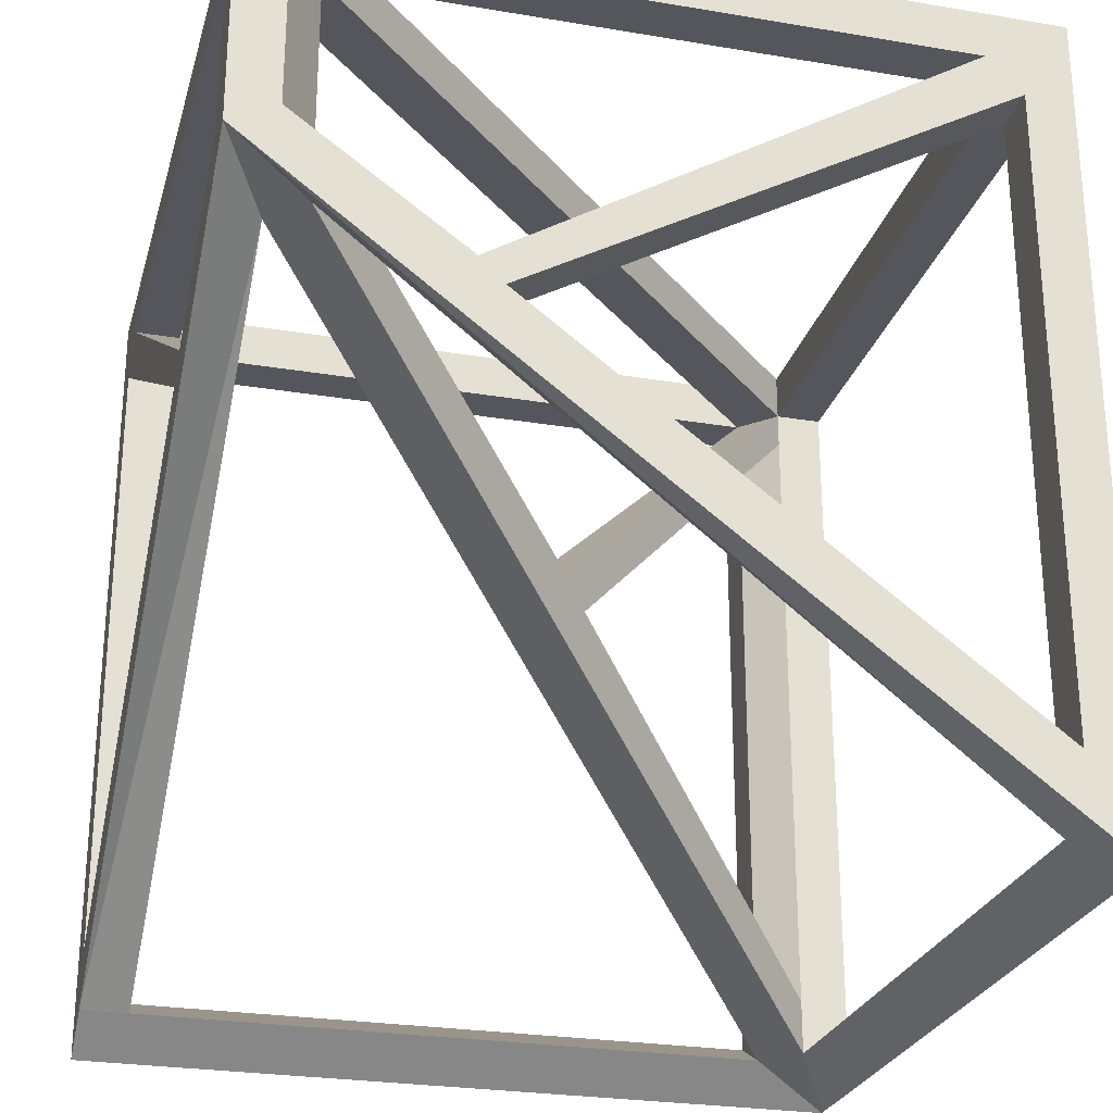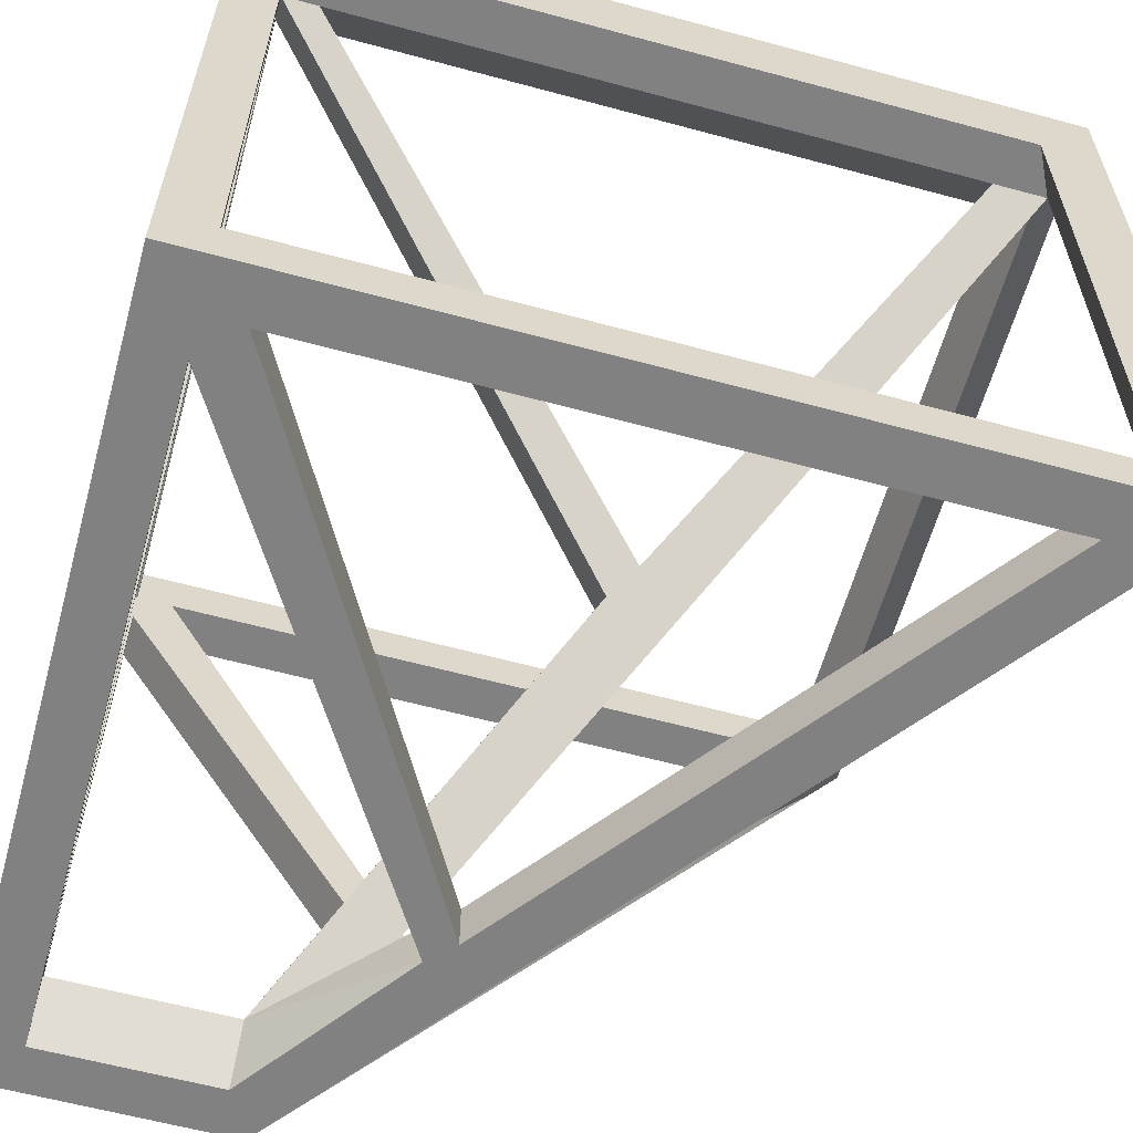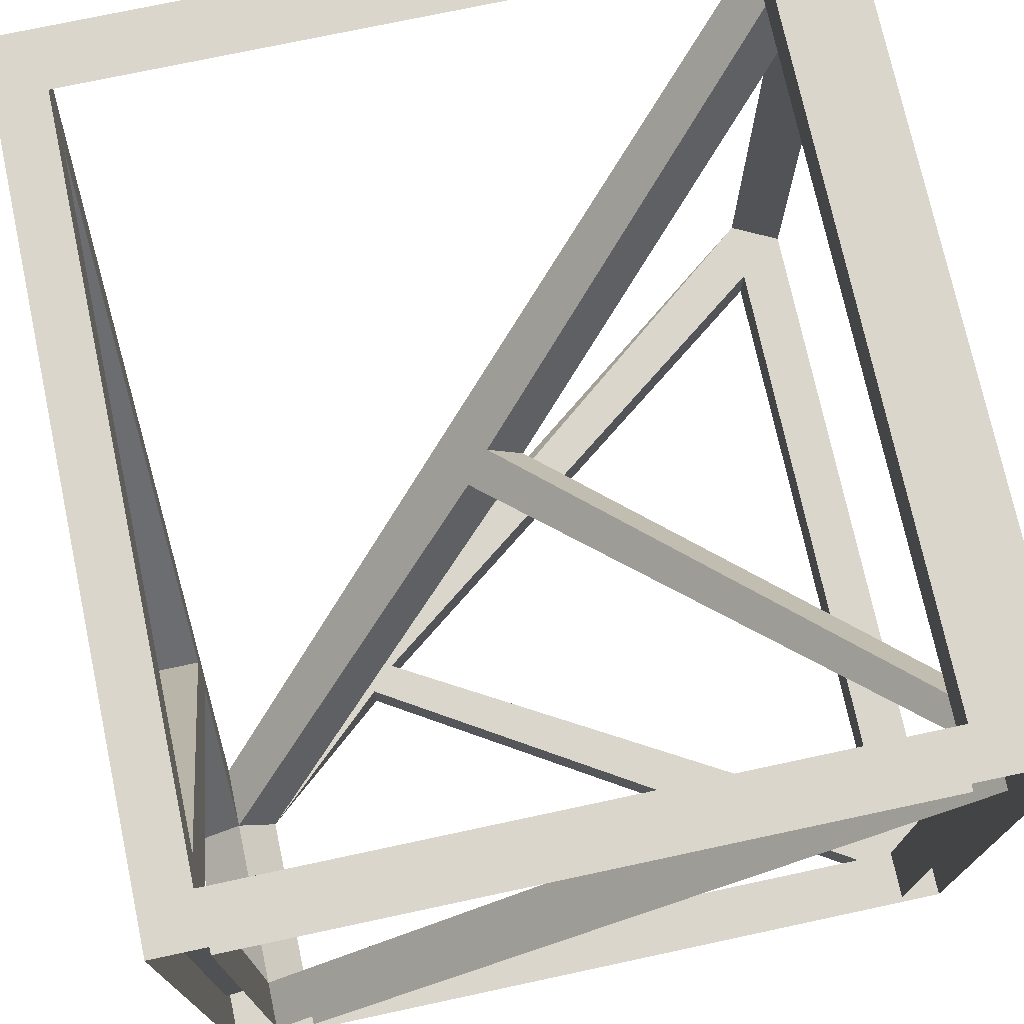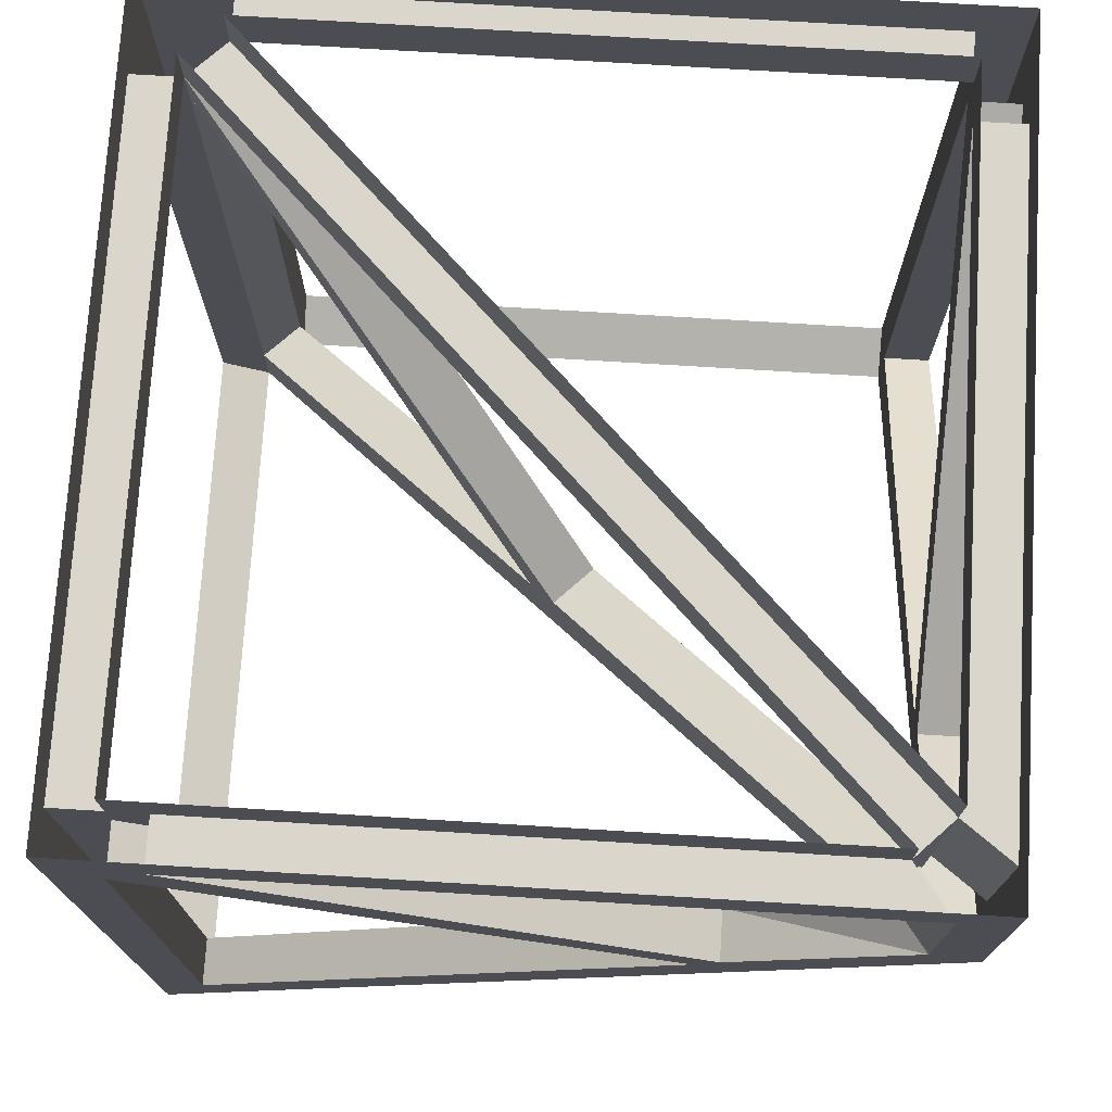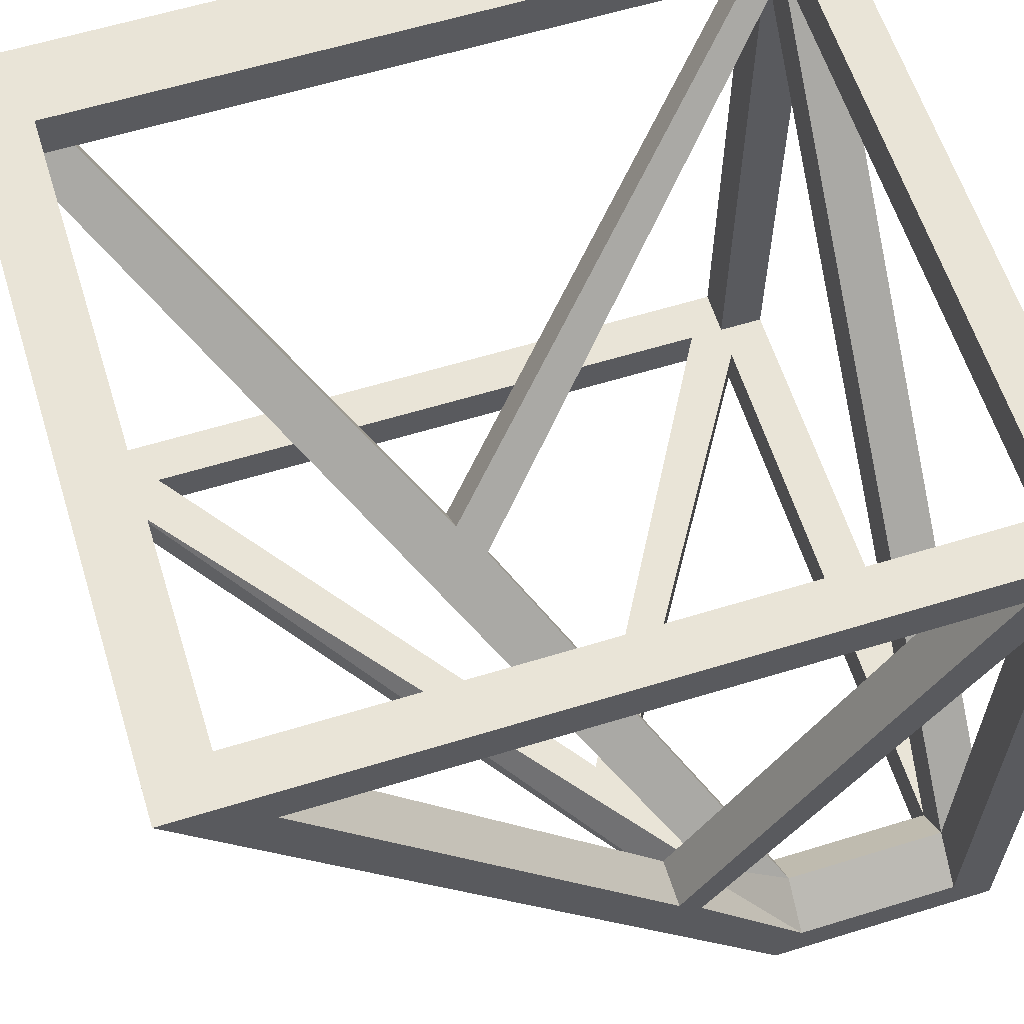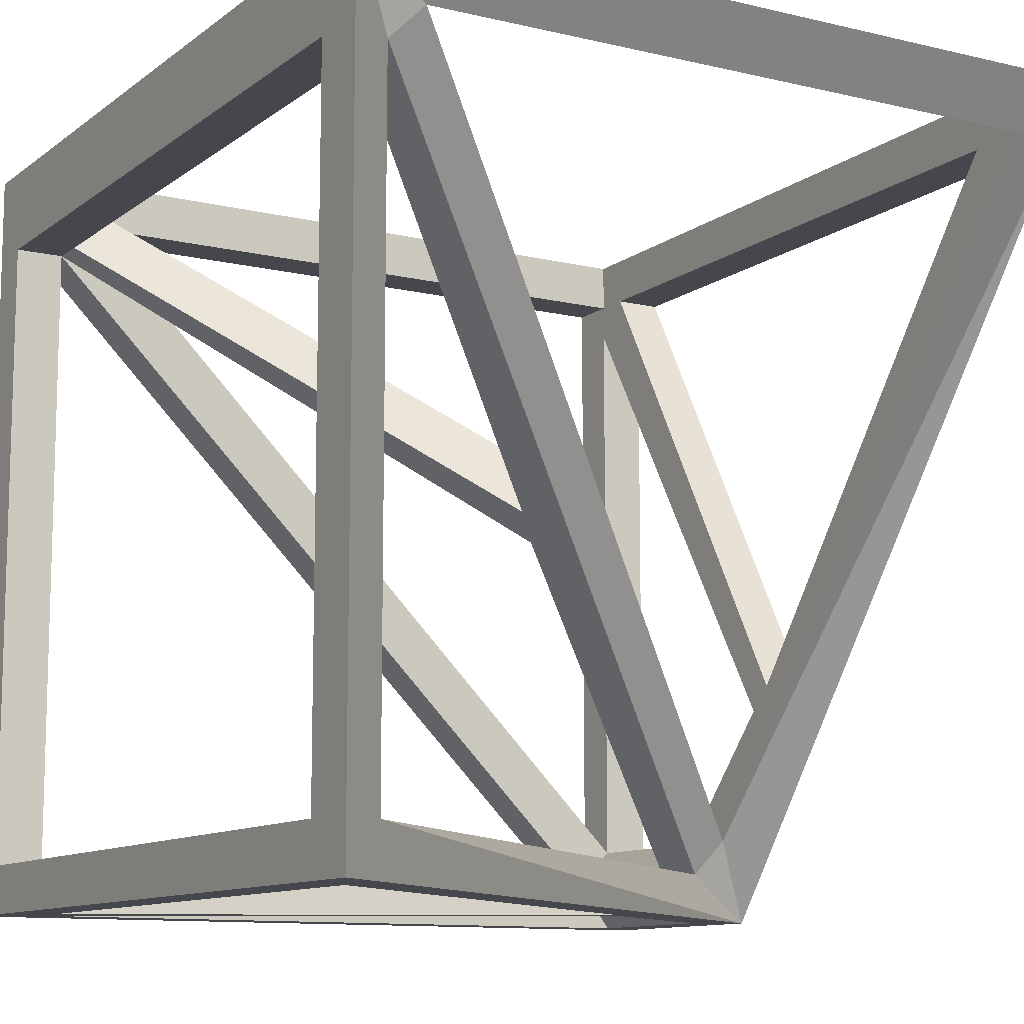
<metadata>
{"format":"obj","ext":"obj","renderer":"f3d","projection":"perspective","resolution":1024,"background":"white","views":[{"elev":-26.2,"azim":165.2,"up":"+Y"},{"elev":-60.4,"azim":-105.5,"up":"+Z"},{"elev":73.9,"azim":167.9,"up":"+Z"},{"elev":73.7,"azim":93.5,"up":"+Y"},{"elev":61.0,"azim":72.6,"up":"+Z"},{"elev":-10.9,"azim":-30.4,"up":"+Z"}]}
</metadata>
<code>
v -0.5 -0.9844 -0.5
v -0.4375 -1.016 -0.5
v -0.5 -1.062 -0.5
v -0.5 -1.062 -0.4375
v -0.5 -0.9844 -0.4375
v -0.5 -0.0625 -0.4375
v -0.5 -0.0625 -0.5
v -0.4375 -0.1094 -0.5
v -0.4375 -0.9375 -0.5
v 0.5 -0.3125 -0.5
v -0.4375 -1.016 -0.4375
v 0.5 -1.062 0.5
v 0.5 -1.016 0.4375
v 0.5 -0.9844 0.5
v 0.4375 -0.9844 0.5
v 0.4375 -1.062 0.5
v 0.4375 -1.016 0.4375
v 0.4375 -0.3594 -0.3906
v 0.5 -0.4688 -0.1875
v 0.5 -0.9375 0.4375
v 0.5 0 0.5
v 0.4375 -0.0625 0.5
v 0.4375 -0.1094 0.4375
v 0.4375 -0.9375 0.4375
v -0.3906 -1.016 0.4375
v -0.3906 -0.9844 0.5
v -0.5 -1.062 0.5
v -0.3906 -0.9453 0.4375
v -0.4375 -0.9453 0.3906
v -0.4375 -0.1094 0.3906
v -0.3906 -0.1094 0.4375
v 0.01562 -0.6094 0.03125
v -0.03125 -0.6094 -0.01562
v -0.4375 -1.016 0.3906
v -0.5 -0.9844 0.3906
v -0.5 -0.0625 0.3906
v -0.4375 -0.0625 0.3906
v 0.04688 -0.5781 0
v -0.3906 -0.0625 0.4375
v -0.3906 -0.0625 0.5
v -0.5 0 0.5
v 0.3906 -0.3594 -0.4375
v 0.4375 -0.2812 -0.3906
v 0 -0.5781 -0.04688
v 0.3906 -0.0625 -0.4375
v 0.4375 -0.0625 -0.3906
v 0.4375 0 -0.3906
v -0.3906 0 0.4375
v 0.4375 0 0.4375
v 0.4375 -0.0625 0.4375
v -0.3906 0 0.5
v -0.5 0 0.3906
v -0.5 0 -0.4375
v -0.4375 -0.0625 -0.4375
v -0.4375 0 0.3906
v 0.3906 0 -0.4375
v -0.3906 -0.0625 -0.4375
v 0.4375 -0.0625 -0.5
v 0.3906 -0.2812 -0.4375
v 0.5 -0.0625 -0.4375
v 0.5 -0.0625 0.3906
v 0.4375 -0.0625 0.3906
v -0.4375 -0.0625 -0.5
v -0.5 0 -0.5
v -0.4375 0 -0.5
v -0.3906 -0.0625 -0.5
v -0.4375 0 -0.4375
v 0.5 0 -0.5
v 0.4375 -0.2812 -0.5
v 0.2188 -0.4375 -0.5
v 0.2188 -0.4375 -0.4375
v 0.1875 -0.4688 -0.5
v -0.4375 -0.1094 -0.4375
v -0.4375 -0.9375 -0.4375
v 0.1875 -0.4688 -0.4375
v 0.5 -0.2812 -0.4375
v 0.5 -0.0625 0.4375
v 0.5 -0.1094 0.4375
v 0.5 -0.4375 -0.2188
v 0.4375 -0.4375 -0.2188
v 0.4375 -0.4688 -0.1875
f 1 2 3
f 1 7 8
f 1 8 9
f 1 9 2
f 2 9 10
f 12 13 14
f 13 10 19
f 13 19 20
f 13 20 14
f 14 20 21
f 15 22 23
f 15 23 24
f 15 24 17
f 15 17 25
f 15 25 26
f 28 25 32
f 29 33 34
f 30 37 33
f 31 32 38
f 31 38 39
f 25 18 32
f 32 18 38
f 38 18 43
f 39 46 47
f 39 47 48
f 39 48 49
f 39 49 50
f 37 54 55
f 37 55 45
f 45 55 56
f 45 56 57
f 45 58 59
f 46 62 49
f 46 49 47
f 63 7 64
f 63 64 65
f 63 65 66
f 63 66 8
f 63 8 7
f 54 67 55
f 67 54 57
f 67 57 56
f 58 66 65
f 58 65 68
f 58 69 59
f 59 71 42
f 59 42 44
f 66 70 72
f 66 72 8
f 9 72 10
f 10 72 69
f 69 72 70
f 73 75 71
f 73 71 57
f 73 57 54
f 73 54 6
f 73 6 74
f 74 6 5
f 74 5 11
f 74 11 75
f 75 11 42
f 75 42 71
f 60 76 10
f 60 10 68
f 60 68 61
f 61 68 21
f 61 21 77
f 61 77 78
f 61 78 79
f 62 80 81
f 62 81 23
f 62 23 50
f 62 50 49
f 24 81 18
f 24 18 17
f 43 18 81
f 43 81 80
f 76 79 10
f 10 79 19
f 19 79 78
f 20 78 21
f 21 78 77
f 22 50 23
f 37 44 33
f 33 44 42
f 33 42 34
f 11 5 35
f 11 35 34
f 1 3 4
f 1 4 5
f 1 5 6
f 1 6 7
f 2 10 11
f 2 11 4
f 2 4 3
f 12 14 15
f 12 15 16
f 12 16 17
f 12 17 13
f 13 17 18
f 13 18 10
f 14 21 15
f 15 21 22
f 15 26 16
f 16 26 27
f 16 27 25
f 16 25 17
f 28 29 30
f 28 30 31
f 28 31 26
f 28 26 25
f 28 32 29
f 29 32 33
f 29 34 35
f 29 35 36
f 29 36 30
f 30 36 37
f 30 33 31
f 31 33 32
f 31 39 40
f 31 40 26
f 26 40 27
f 27 40 41
f 27 41 35
f 27 35 5
f 27 5 4
f 27 4 11
f 27 11 34
f 27 34 25
f 25 34 42
f 25 42 18
f 38 43 44
f 38 44 37
f 38 37 39
f 39 37 45
f 39 45 46
f 39 50 22
f 39 22 40
f 40 22 51
f 40 51 41
f 35 41 36
f 36 41 52
f 36 52 53
f 36 53 6
f 36 6 37
f 37 6 54
f 45 57 58
f 45 59 46
f 46 59 43
f 46 43 60
f 46 60 61
f 46 61 62
f 22 21 51
f 58 57 66
f 58 68 10
f 58 10 69
f 59 69 70
f 59 70 71
f 59 44 43
f 66 57 71
f 66 71 70
f 8 72 73
f 8 73 74
f 8 74 9
f 9 74 75
f 9 75 72
f 72 75 73
f 6 53 64
f 6 64 7
f 43 76 60
f 61 79 62
f 62 79 80
f 81 19 78
f 81 78 23
f 23 78 20
f 23 20 24
f 24 20 19
f 24 19 81
f 43 80 76
f 76 80 79
f 10 42 11
f 42 10 18

</code>
